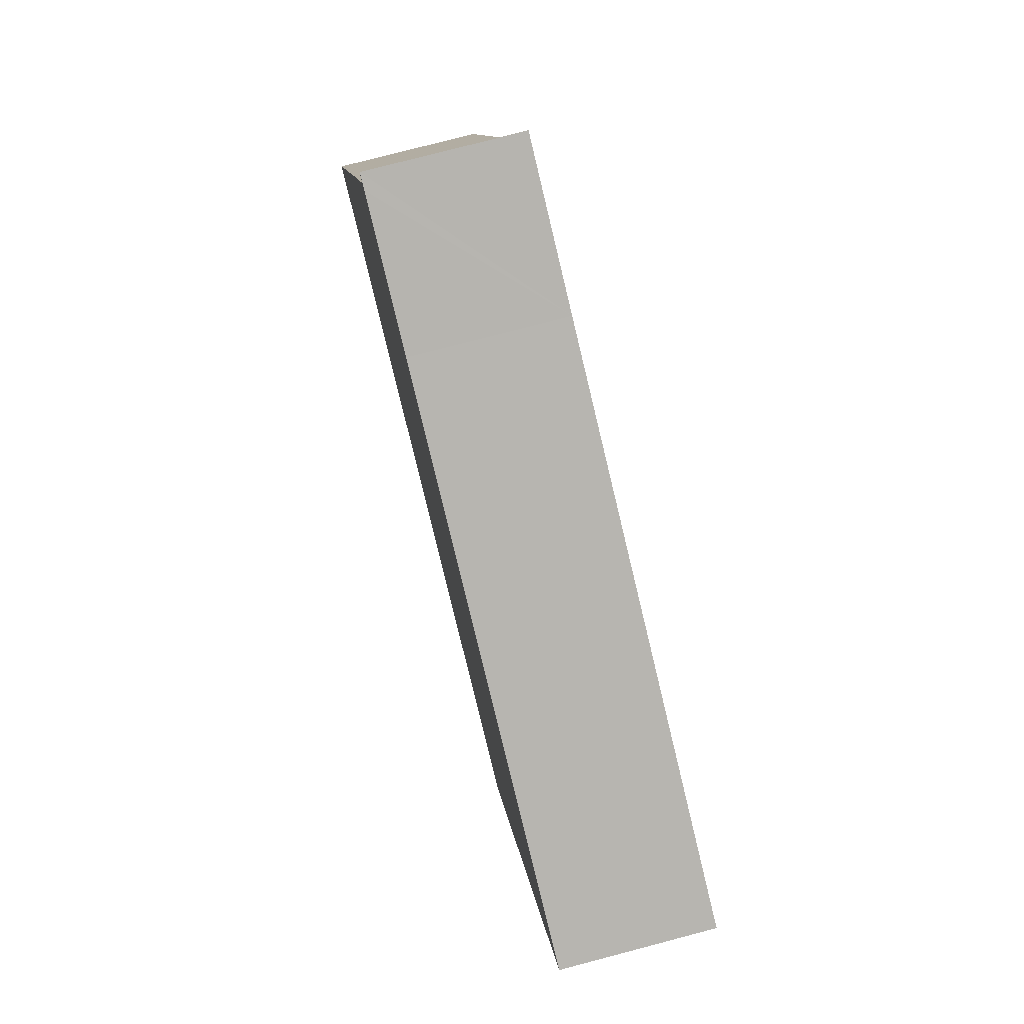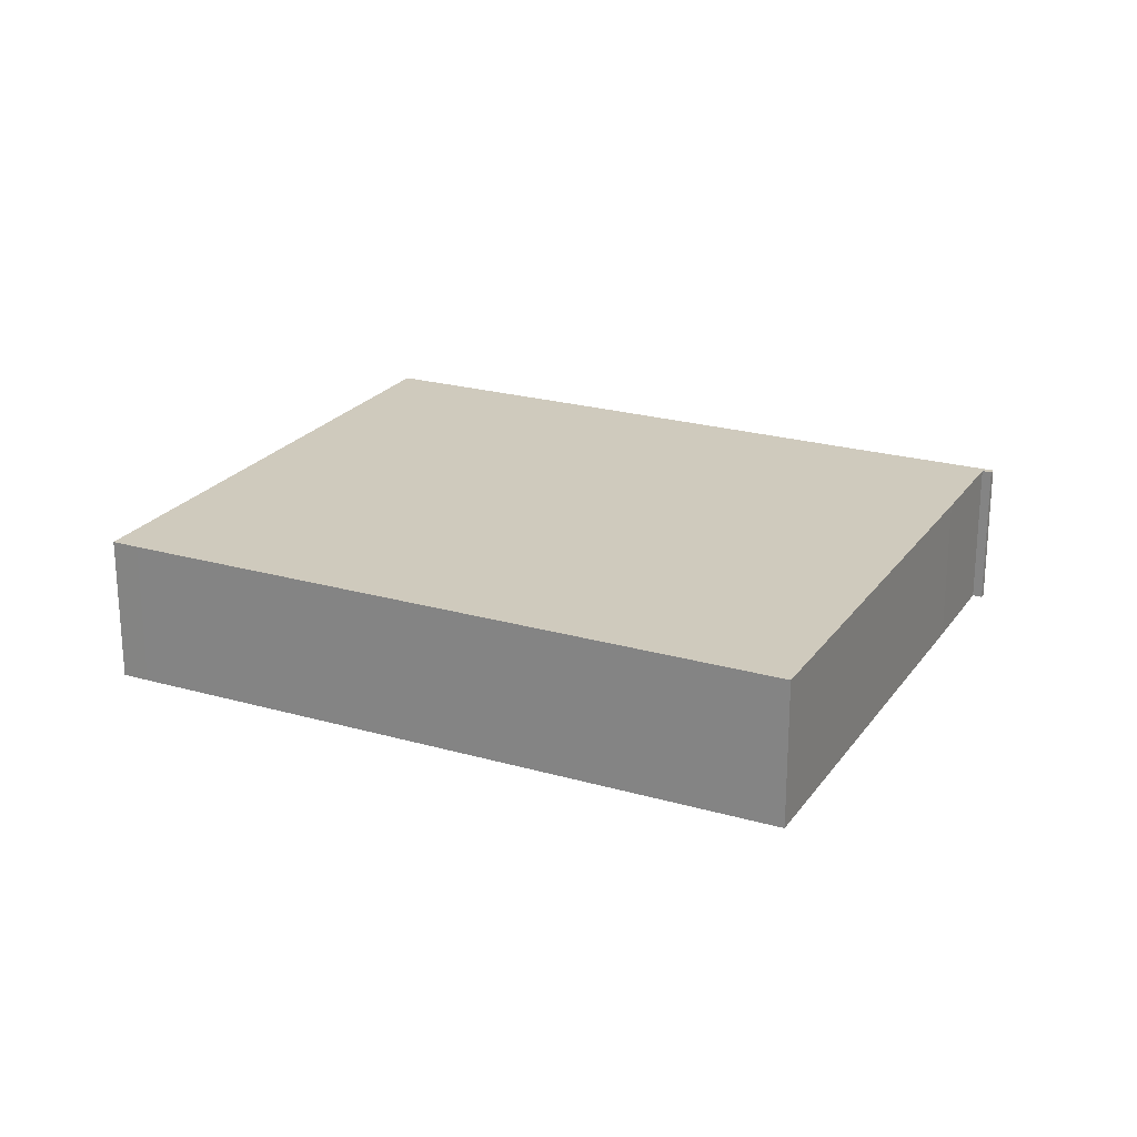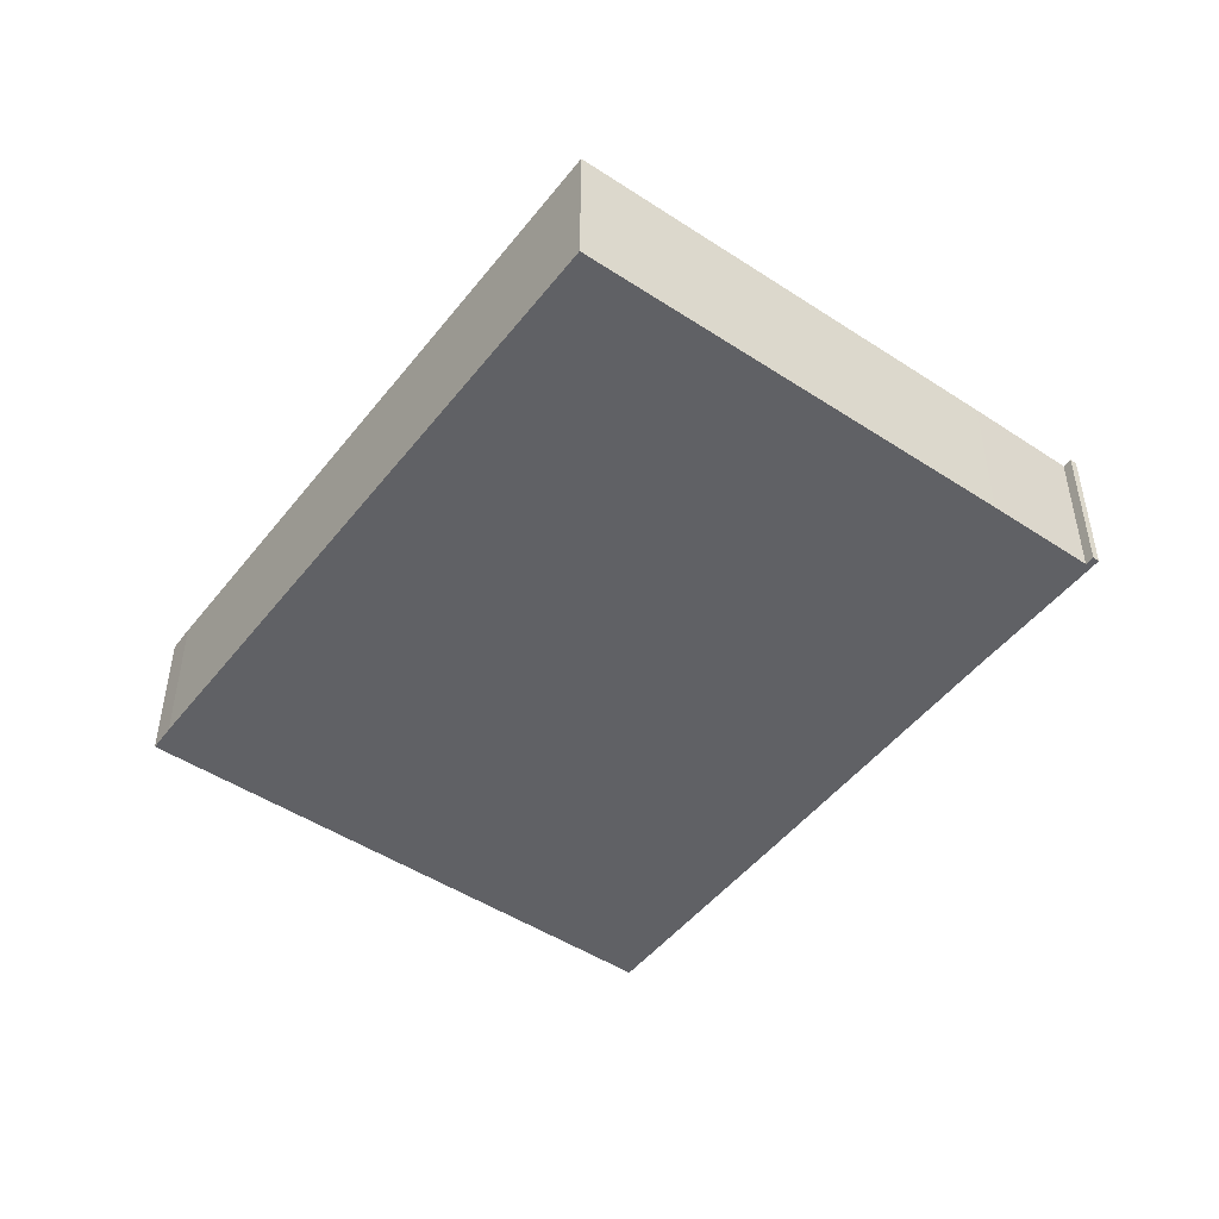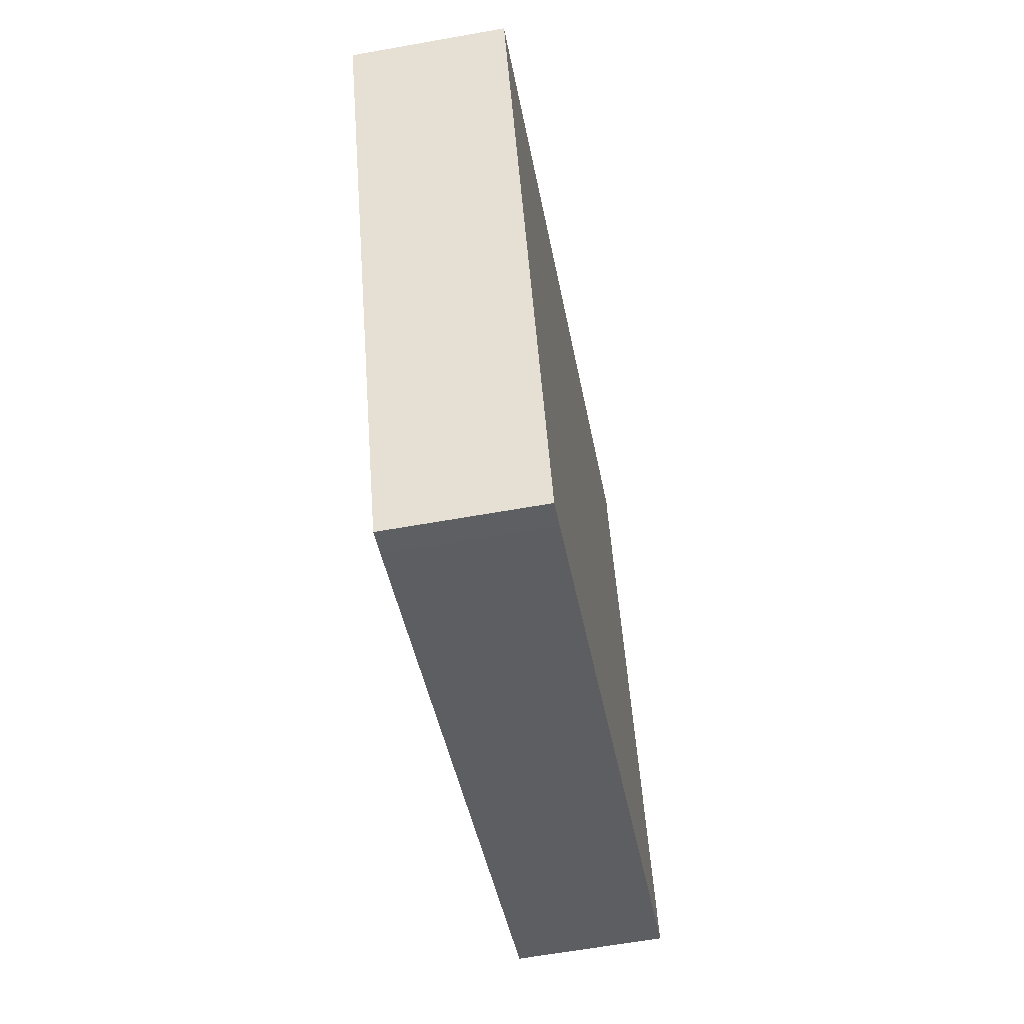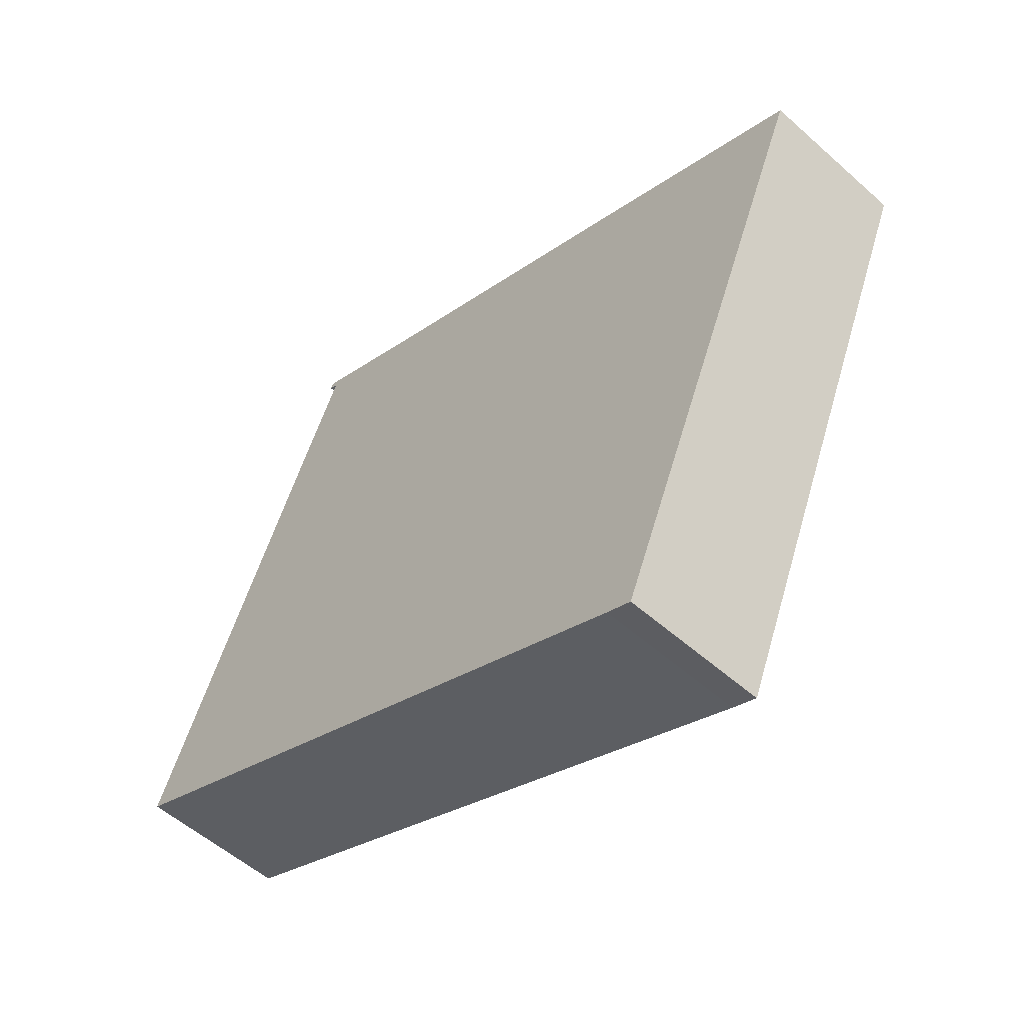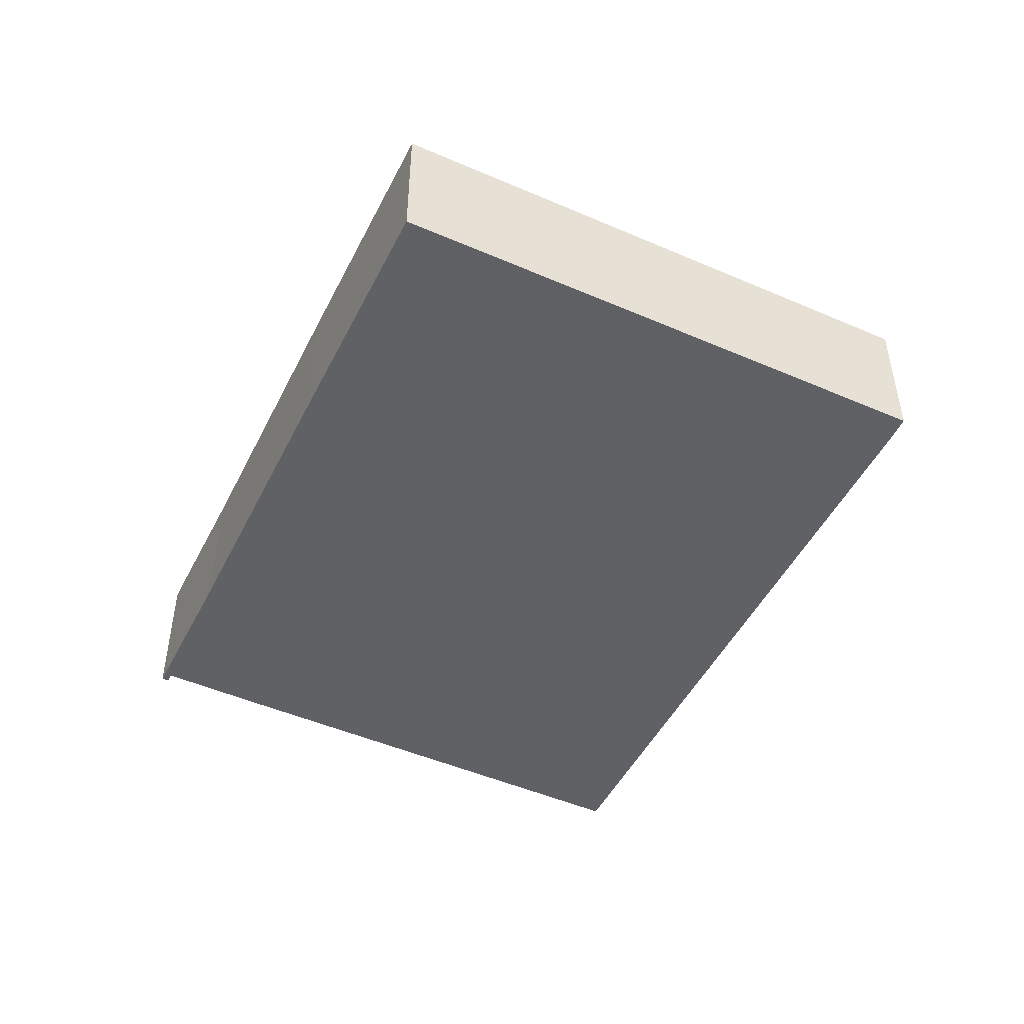
<metadata>
{"format":"obj","ext":"obj","renderer":"f3d","projection":"perspective","resolution":1024,"background":"white","views":[{"elev":77.1,"azim":75.3,"up":"+Z"},{"elev":22.9,"azim":-130.7,"up":"+Y"},{"elev":-48.4,"azim":-103.1,"up":"+Y"},{"elev":-62.2,"azim":100.3,"up":"+Z"},{"elev":-54.4,"azim":46.7,"up":"+Z"},{"elev":-48.4,"azim":87.3,"up":"+Y"}]}
</metadata>
<code>
v  11.57 7.65 28.27
v  11.89 7.65 27.74
v  11.42 7.65 27.94
v  12.32 7.65 27.95
v  0.726 7.65 -0.312
v  33.16 7.65 -14.23
v  12.59 7.65 27.83
v  19.28 7.65 24.92
v  34.09 7.65 18.66
v  42.5 7.65 15.05
v  46.55 7.65 13.32
v  34.54 7.65 -14.79
v  9.529 7.65 22.3
v  0 7.65 4.684e-16
v  11.42 -1.711e-15 27.94
v  11.57 -1.731e-15 28.27
v  0 0 0
v  9.529 -1.365e-15 22.3
v  11.89 -1.698e-15 27.74
v  12.32 -1.711e-15 27.95
v  12.59 -1.704e-15 27.83
v  19.28 -1.526e-15 24.92
v  34.09 -1.142e-15 18.66
v  42.5 -9.215e-16 15.05
v  46.55 -8.154e-16 13.32
v  34.54 9.055e-16 -14.79
v  33.16 8.712e-16 -14.23
v  0.726 1.91e-17 -0.312
g defaultobject
f 1 2 3
f 2 1 4
f 2 4 5
f 5 4 6
f 6 4 7
f 6 7 8
f 6 8 9
f 6 9 10
f 6 10 11
f 6 11 12
f 13 5 14
f 5 13 2
f 15 1 3
f 1 15 16
f 17 13 14
f 13 17 18
f 13 18 2
f 2 18 19
f 16 4 1
f 4 16 7
f 7 16 8
f 8 16 20
f 8 20 21
f 8 21 22
f 8 22 9
f 9 22 23
f 9 23 10
f 10 23 24
f 10 24 11
f 11 24 25
f 25 12 11
f 12 25 26
f 26 6 12
f 6 26 27
f 28 6 27
f 28 5 6
f 5 28 14
f 14 28 17
f 19 3 2
f 3 19 15
f 24 26 25
f 26 24 27
f 27 24 28
f 28 24 23
f 28 23 22
f 28 22 21
f 28 21 20
f 28 20 19
f 19 20 16
f 19 16 15
f 19 17 28
f 17 19 18

</code>
